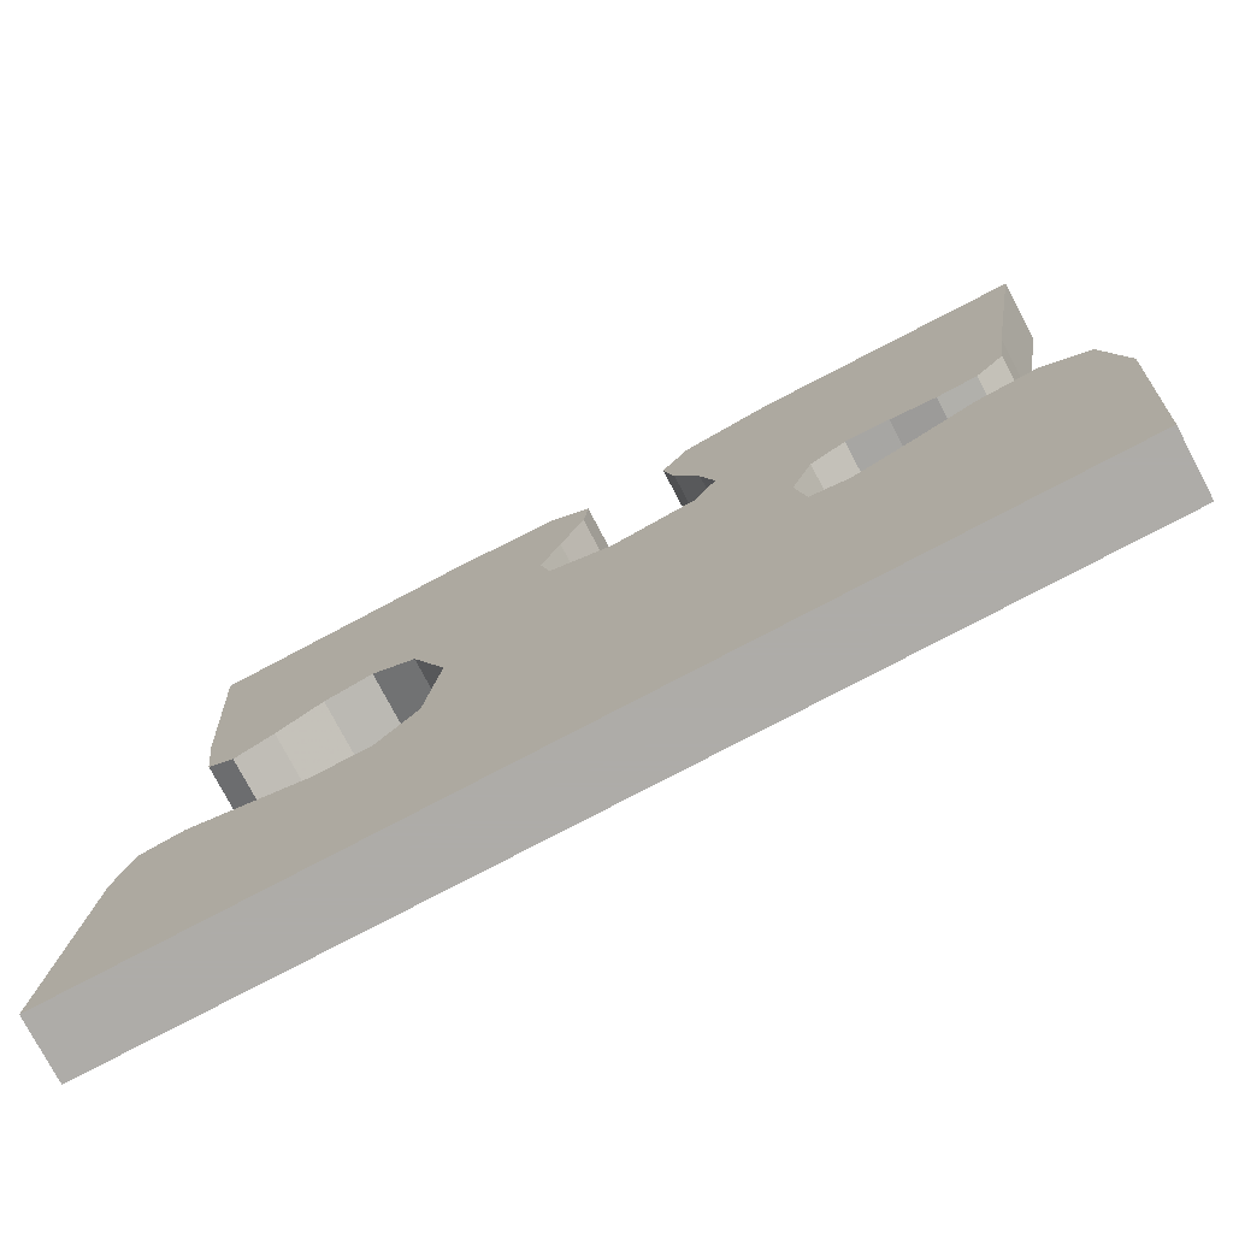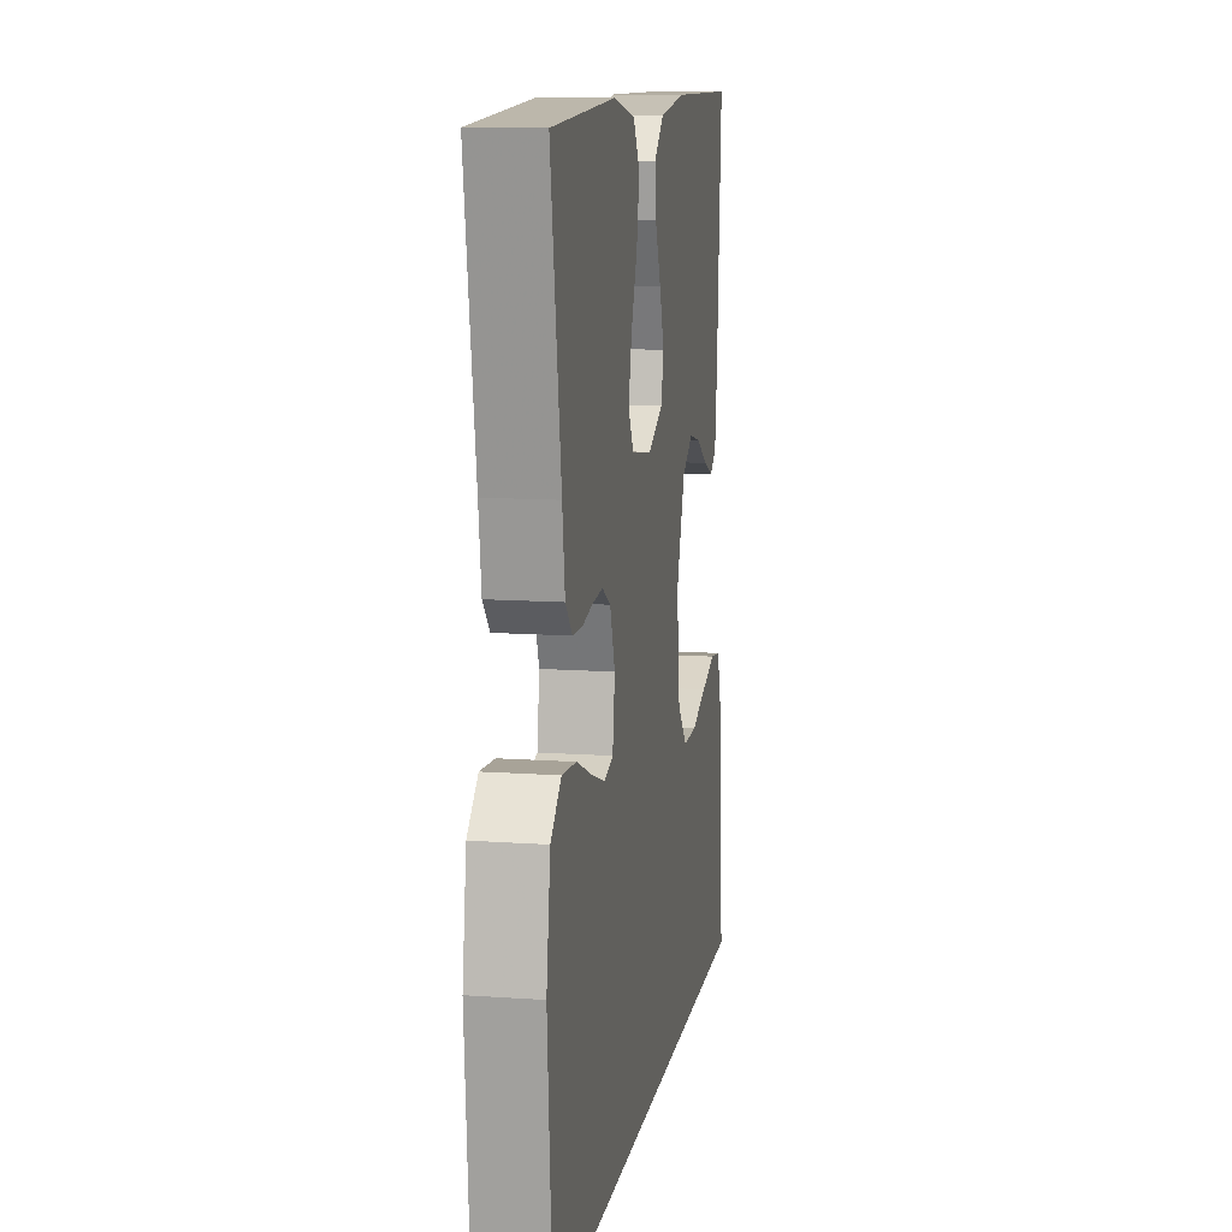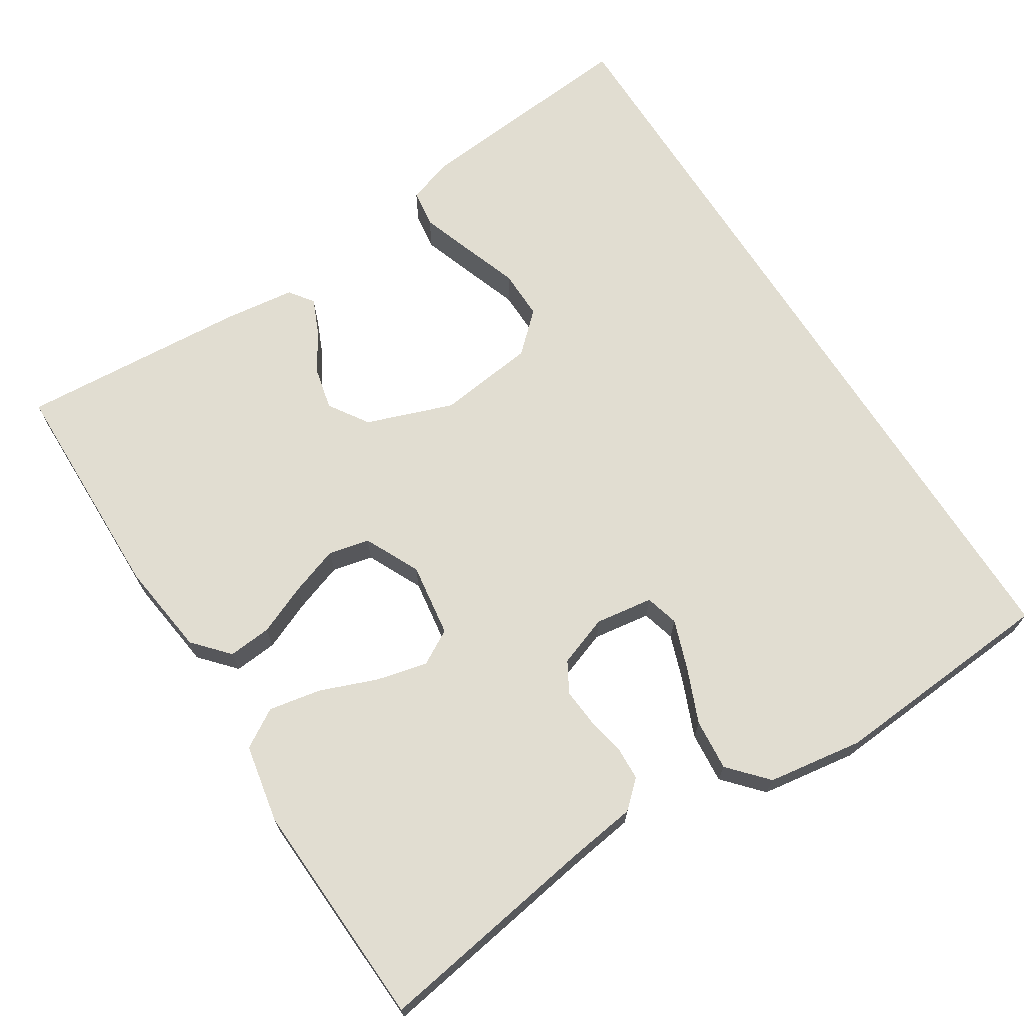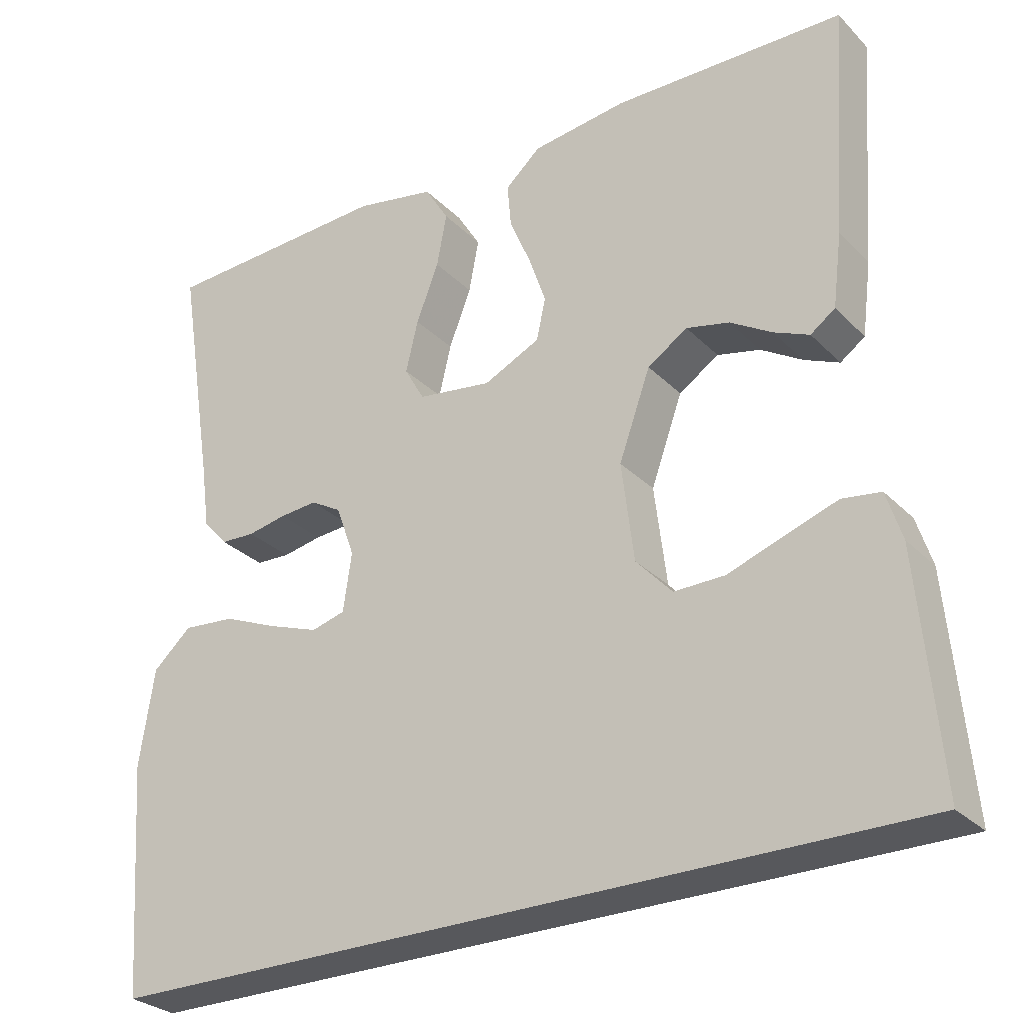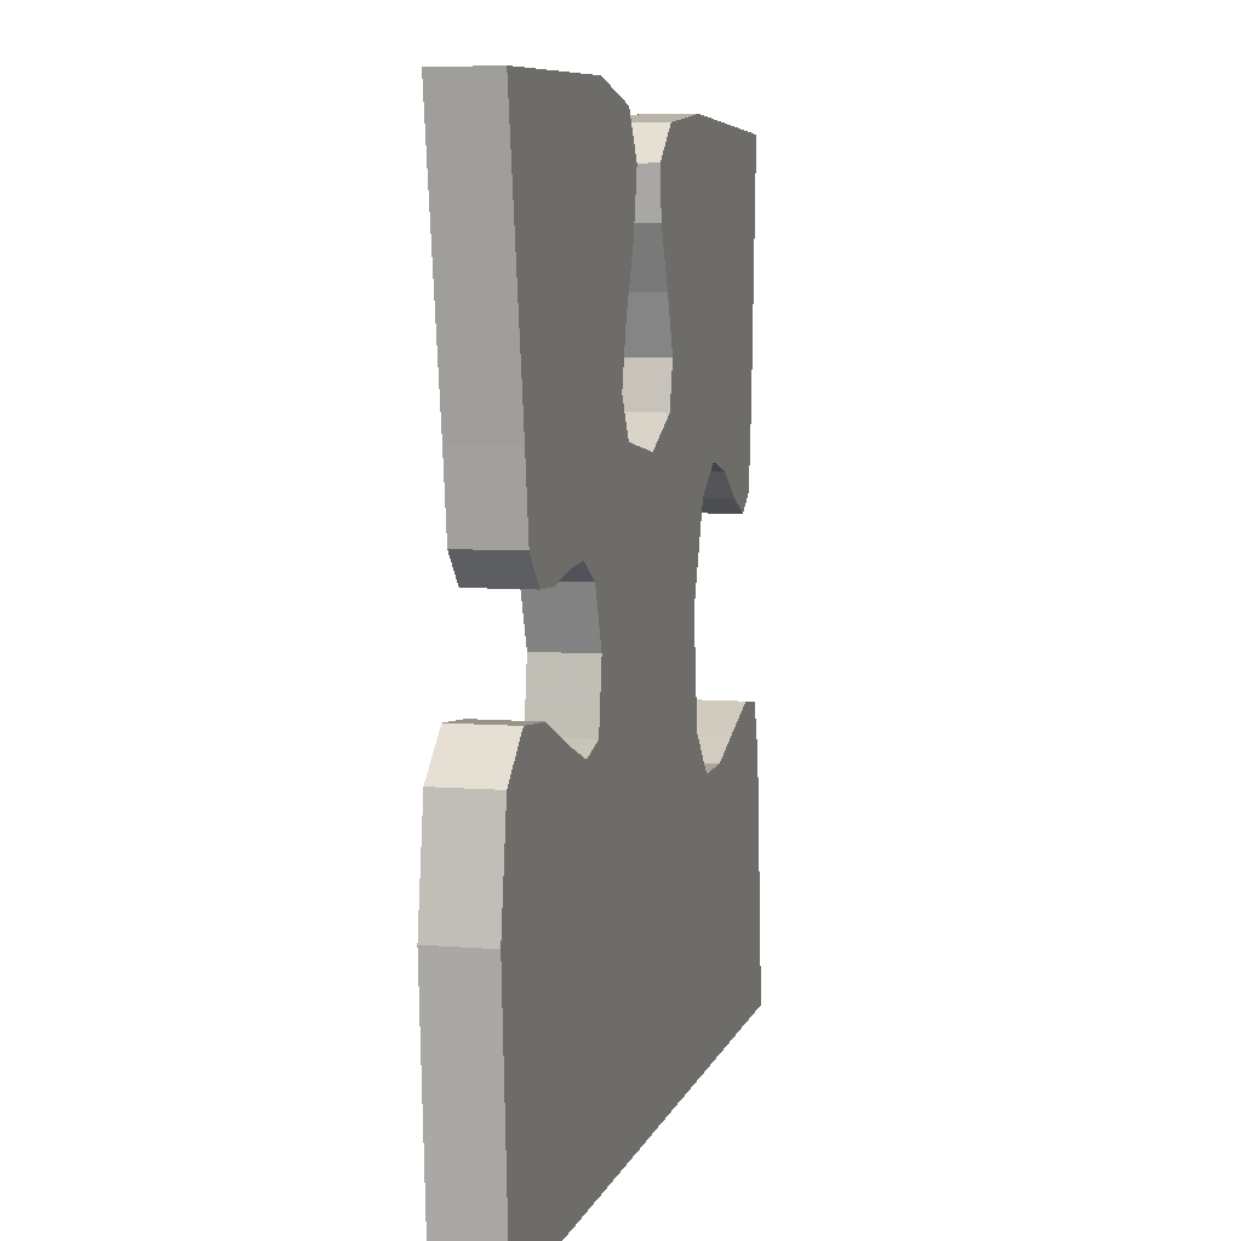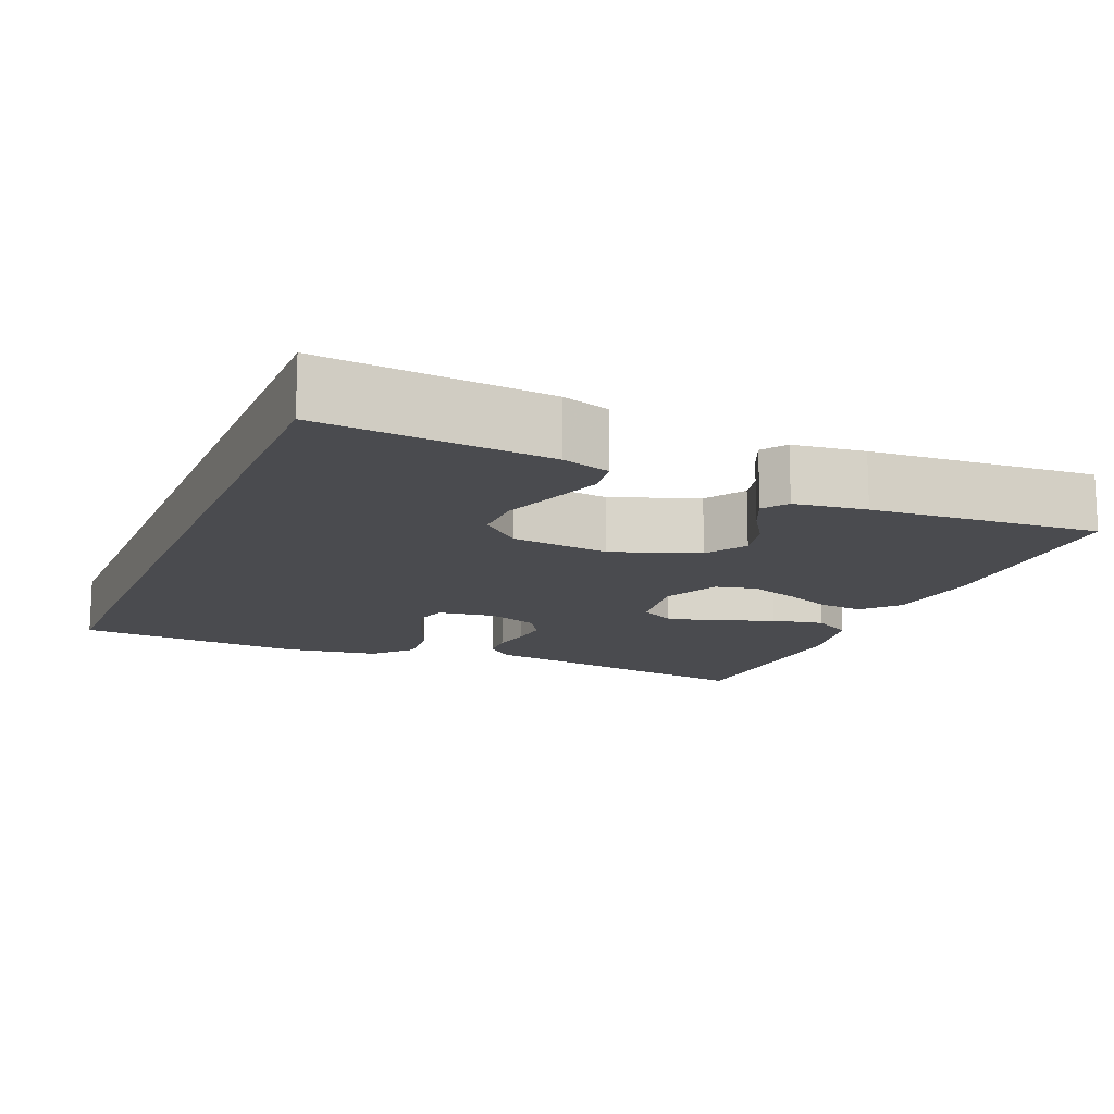
<metadata>
{"format":"obj","ext":"obj","renderer":"f3d","projection":"perspective","resolution":1024,"background":"white","views":[{"elev":-77.0,"azim":27.8,"up":"+Z"},{"elev":11.8,"azim":99.7,"up":"+Z"},{"elev":68.9,"azim":57.6,"up":"+Y"},{"elev":-28.5,"azim":-145.3,"up":"+Z"},{"elev":6.2,"azim":103.9,"up":"+Z"},{"elev":-14.3,"azim":-112.6,"up":"+Y"}]}
</metadata>
<code>
v 0.506 0.07 -0.5
v -0.553 0.07 -0.5
v -0.526 0.07 -0.2
v -0.506 0.07 -0.137
v -0.456 0.07 -0.13
v -0.389 0.07 -0.153
v -0.315 0.07 -0.179
v -0.249 0.07 -0.18
v -0.202 0.07 -0.129
v -0.186 0.07 0
v -0.227 0.07 0.114
v -0.279 0.07 0.148
v -0.335 0.07 0.135
v -0.389 0.07 0.102
v -0.435 0.07 0.082
v -0.467 0.07 0.105
v -0.479 0.07 0.2
v -0.5 0.07 0.5
v -0.2 0.07 0.505
v -0.076 0.07 0.489
v -0.03 0.07 0.448
v -0.035 0.07 0.391
v -0.063 0.07 0.325
v -0.085 0.07 0.261
v -0.073 0.07 0.207
v 0 0.07 0.172
v 0.097 0.07 0.186
v 0.123 0.07 0.232
v 0.107 0.07 0.299
v 0.078 0.07 0.374
v 0.065 0.07 0.443
v 0.096 0.07 0.494
v 0.2 0.07 0.514
v 0.5 0.07 0.5
v 0.452 0.07 0.2
v 0.44 0.07 0.113
v 0.408 0.07 0.078
v 0.363 0.07 0.076
v 0.312 0.07 0.086
v 0.263 0.07 0.09
v 0.223 0.07 0.067
v 0.199 0.07 0
v 0.21 0.07 -0.076
v 0.254 0.07 -0.088
v 0.319 0.07 -0.065
v 0.391 0.07 -0.035
v 0.459 0.07 -0.029
v 0.509 0.07 -0.074
v 0.528 0.07 -0.2
v 0.506 0 -0.5
v -0.553 0 -0.5
v -0.526 0 -0.2
v -0.506 0 -0.137
v -0.456 0 -0.13
v -0.389 0 -0.153
v -0.315 0 -0.179
v -0.249 0 -0.18
v -0.202 0 -0.129
v -0.186 0 0
v -0.227 0 0.114
v -0.279 0 0.148
v -0.335 0 0.135
v -0.389 0 0.102
v -0.435 0 0.082
v -0.467 0 0.105
v -0.479 0 0.2
v -0.5 0 0.5
v -0.2 0 0.505
v -0.076 0 0.489
v -0.03 0 0.448
v -0.035 0 0.391
v -0.063 0 0.325
v -0.085 0 0.261
v -0.073 0 0.207
v 0 0 0.172
v 0.097 0 0.186
v 0.123 0 0.232
v 0.107 0 0.299
v 0.078 0 0.374
v 0.065 0 0.443
v 0.096 0 0.494
v 0.2 0 0.514
v 0.5 0 0.5
v 0.452 0 0.2
v 0.44 0 0.113
v 0.408 0 0.078
v 0.363 0 0.076
v 0.312 0 0.086
v 0.263 0 0.09
v 0.223 0 0.067
v 0.199 0 0
v 0.21 0 -0.076
v 0.254 0 -0.088
v 0.319 0 -0.065
v 0.391 0 -0.035
v 0.459 0 -0.029
v 0.509 0 -0.074
v 0.528 0 -0.2
f 45 46 47 48
f 44 45 48 49
f 43 44 49 1
f 36 37 38 39
f 35 36 39 40
f 34 35 40 41
f 32 33 34 41
f 29 30 31 32
f 28 29 32 41
f 20 21 22 23
f 20 23 24
f 19 20 24
f 18 19 24 25
f 16 17 18 25
f 13 14 15 16
f 12 13 16 25
f 4 5 6 7
f 2 3 4 7
f 2 7 8
f 43 1 2 8
f 42 43 8 9
f 27 28 41 42
f 26 27 42 9
f 11 12 25 26
f 10 11 26
f 9 10 26
f 97 96 95 94
f 98 97 94 93
f 50 98 93 92
f 88 87 86 85
f 89 88 85 84
f 90 89 84 83
f 90 83 82 81
f 81 80 79 78
f 90 81 78 77
f 72 71 70 69
f 73 72 69
f 73 69 68
f 74 73 68 67
f 74 67 66 65
f 65 64 63 62
f 74 65 62 61
f 56 55 54 53
f 56 53 52 51
f 57 56 51
f 57 51 50 92
f 58 57 92 91
f 91 90 77 76
f 58 91 76 75
f 75 74 61 60
f 75 60 59
f 75 59 58
f 1 50 51 2
f 2 51 52 3
f 3 52 53 4
f 4 53 54 5
f 5 54 55 6
f 6 55 56 7
f 7 56 57 8
f 8 57 58 9
f 9 58 59 10
f 10 59 60 11
f 11 60 61 12
f 12 61 62 13
f 13 62 63 14
f 14 63 64 15
f 15 64 65 16
f 16 65 66 17
f 17 66 67 18
f 18 67 68 19
f 19 68 69 20
f 20 69 70 21
f 21 70 71 22
f 22 71 72 23
f 23 72 73 24
f 24 73 74 25
f 25 74 75 26
f 26 75 76 27
f 27 76 77 28
f 28 77 78 29
f 29 78 79 30
f 30 79 80 31
f 31 80 81 32
f 32 81 82 33
f 33 82 83 34
f 34 83 84 35
f 35 84 85 36
f 36 85 86 37
f 37 86 87 38
f 38 87 88 39
f 39 88 89 40
f 40 89 90 41
f 41 90 91 42
f 42 91 92 43
f 43 92 93 44
f 44 93 94 45
f 45 94 95 46
f 46 95 96 47
f 47 96 97 48
f 48 97 98 49
f 49 98 50 1

</code>
